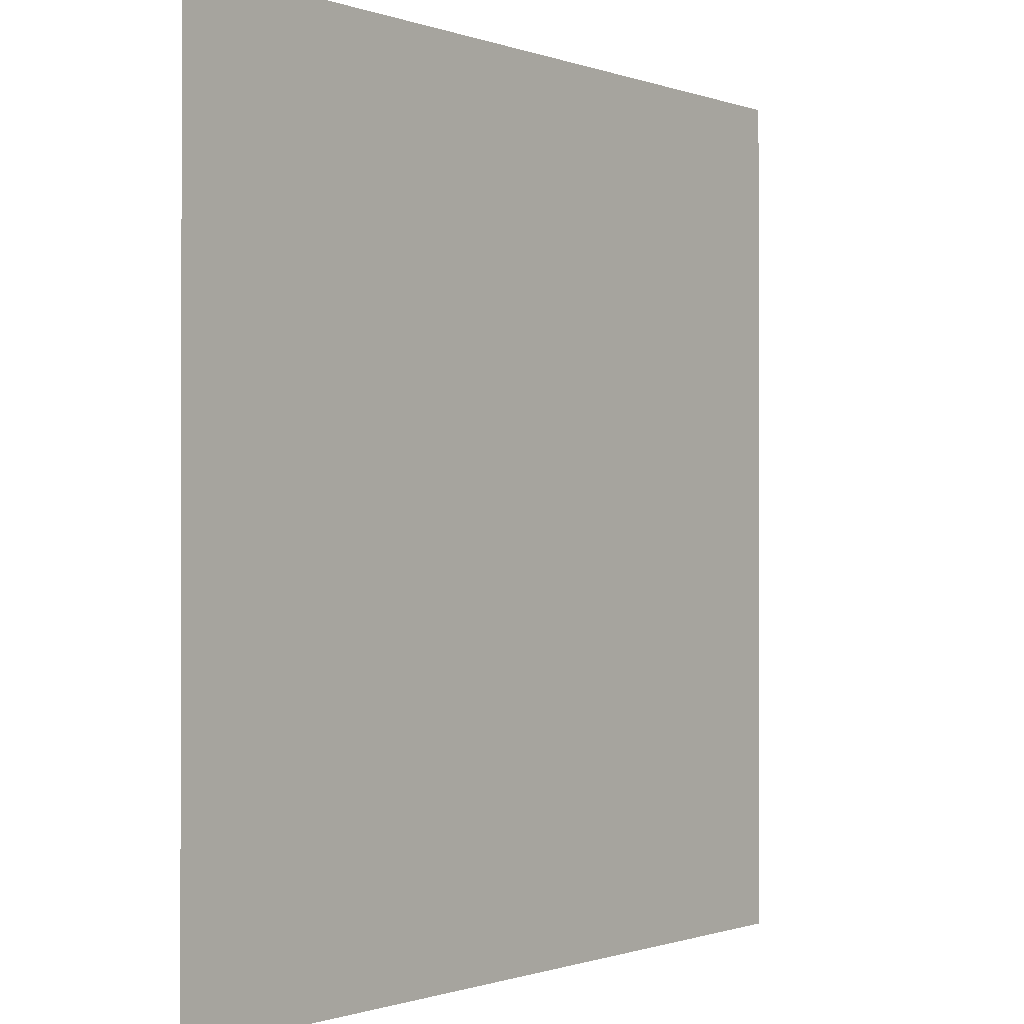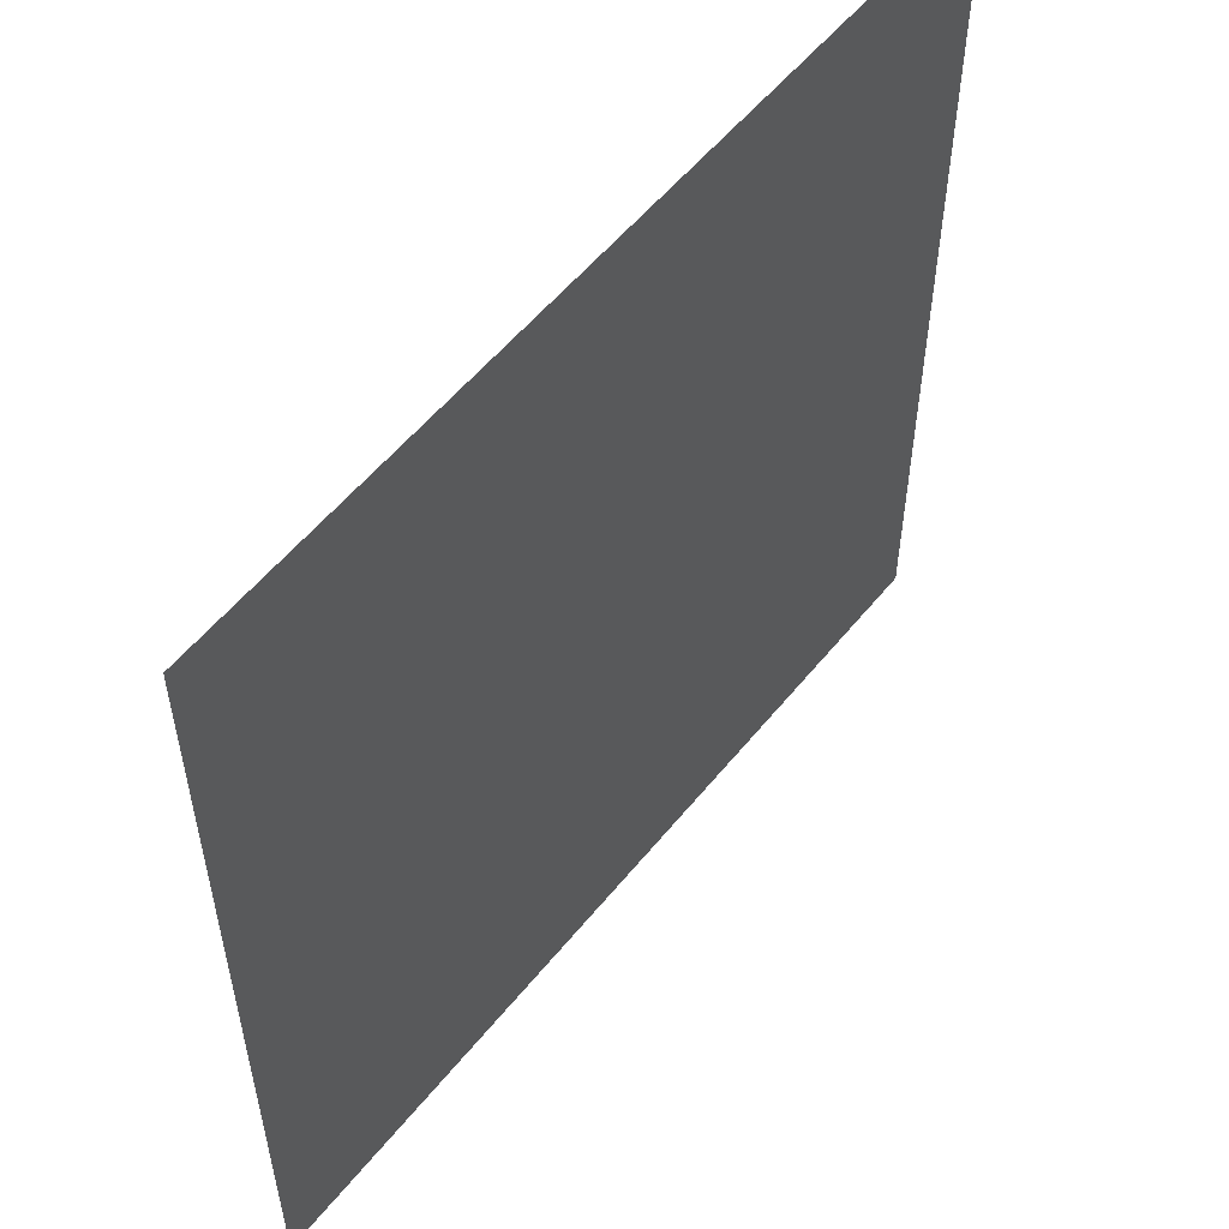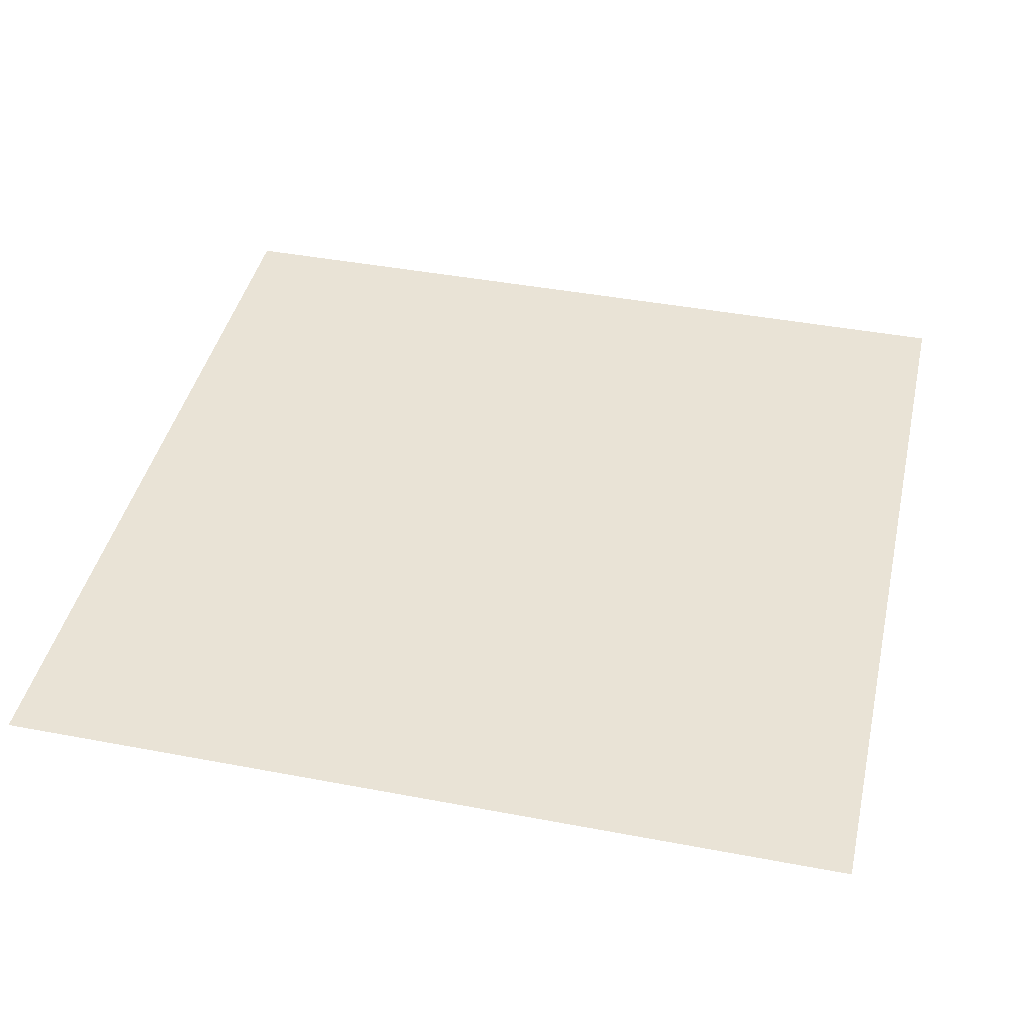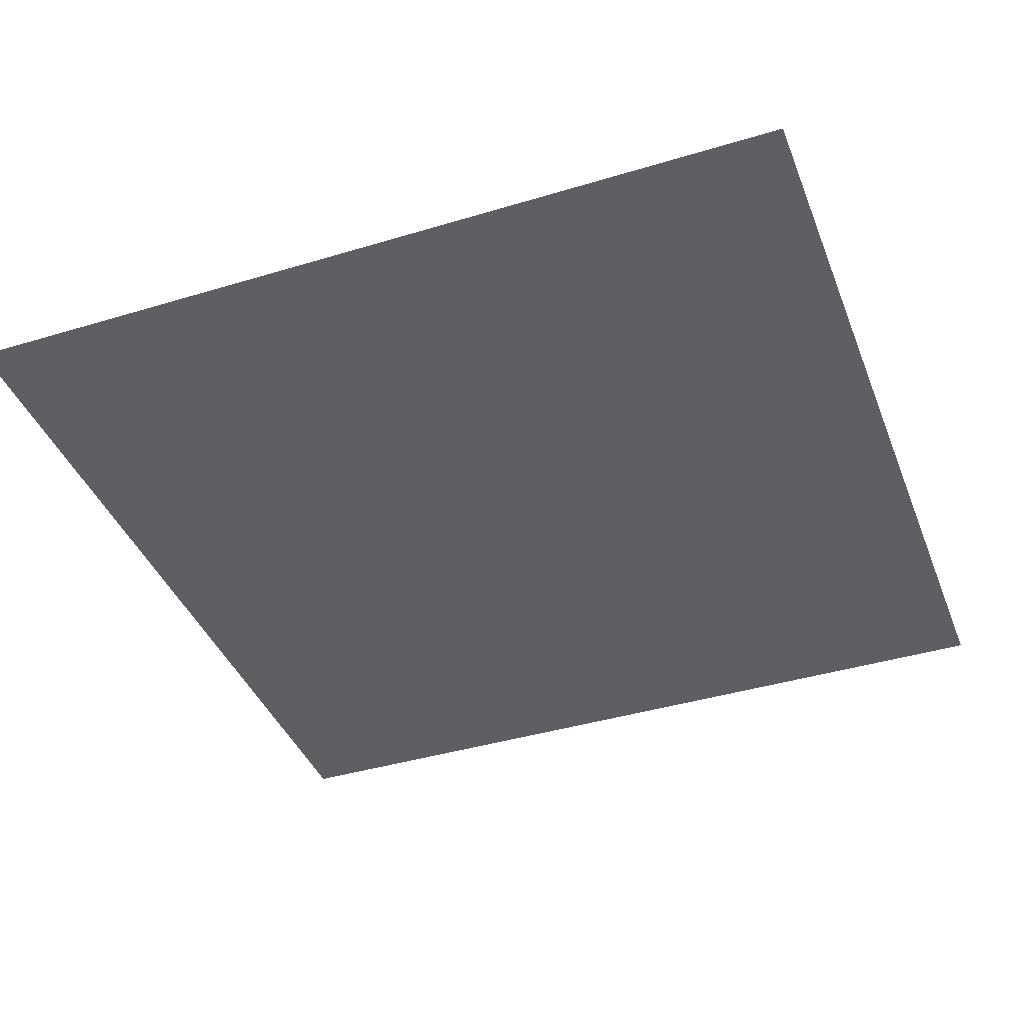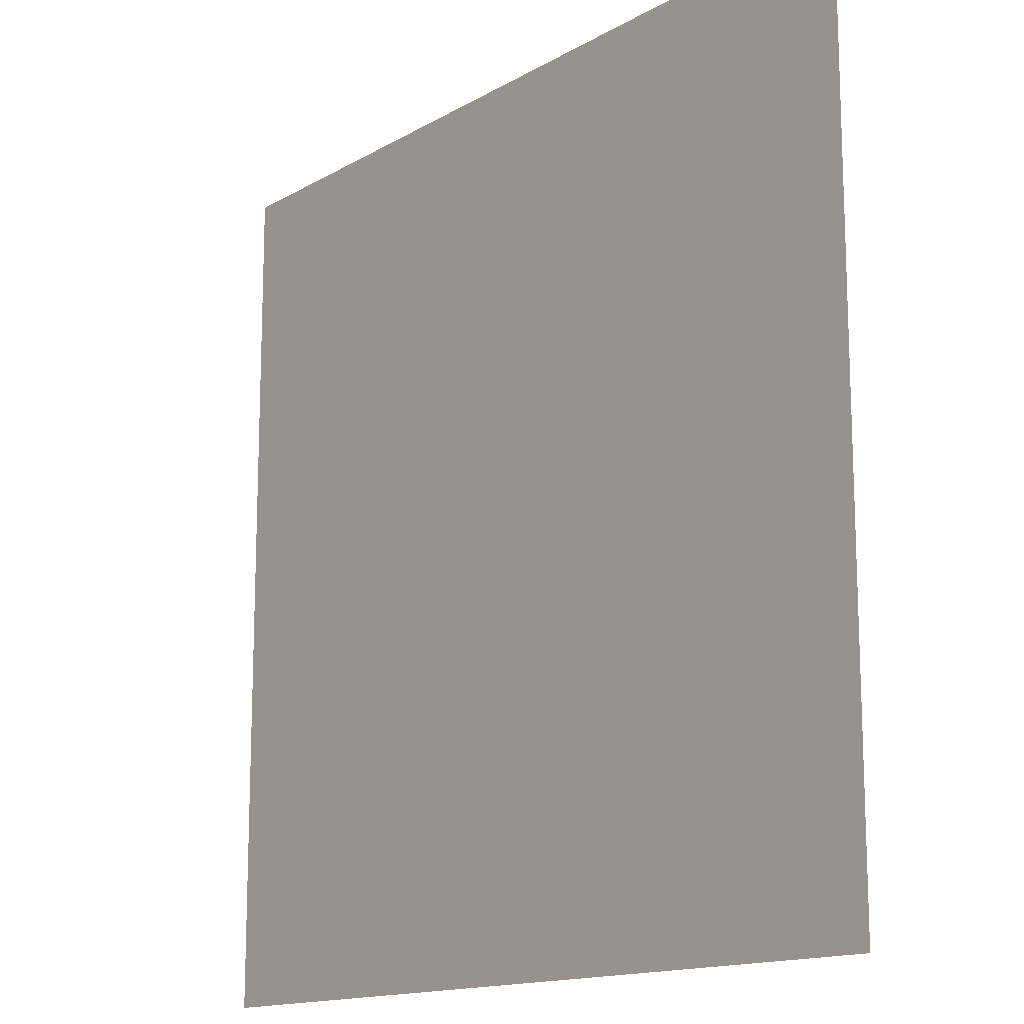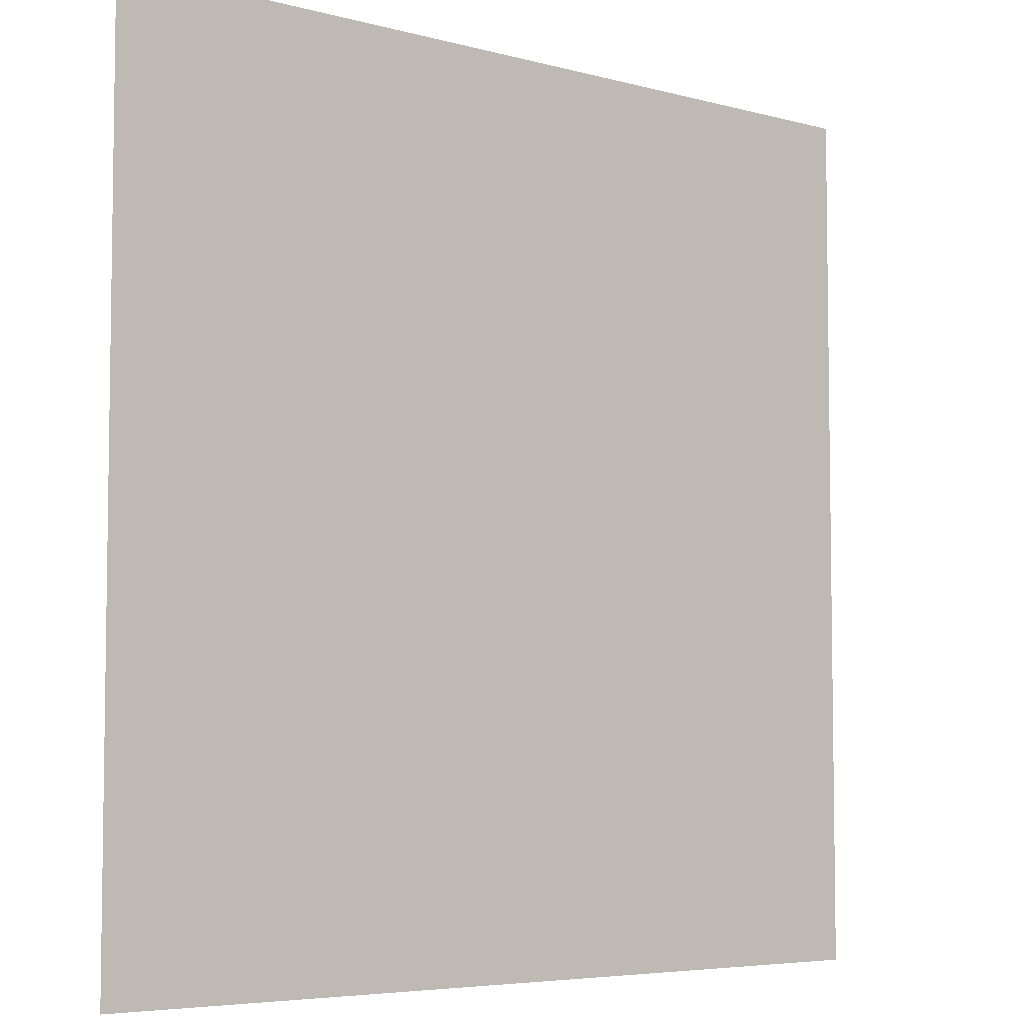
<metadata>
{"format":"obj","ext":"obj","renderer":"f3d","projection":"perspective","resolution":1024,"background":"white","views":[{"elev":-0.7,"azim":127.4,"up":"+Z"},{"elev":55.5,"azim":-51.7,"up":"+Z"},{"elev":42.2,"azim":102.8,"up":"+Y"},{"elev":-40.4,"azim":20.4,"up":"+Y"},{"elev":-14.5,"azim":-128.9,"up":"+Z"},{"elev":-5.5,"azim":139.9,"up":"+Z"}]}
</metadata>
<code>
v  -1877 79.34 -1712
v  -1877 79.34 1636
v  1470 79.34 1636
v  1470 79.34 -1712
g M_XA_N_B2S_liang001
f 1 2 3 4

</code>
